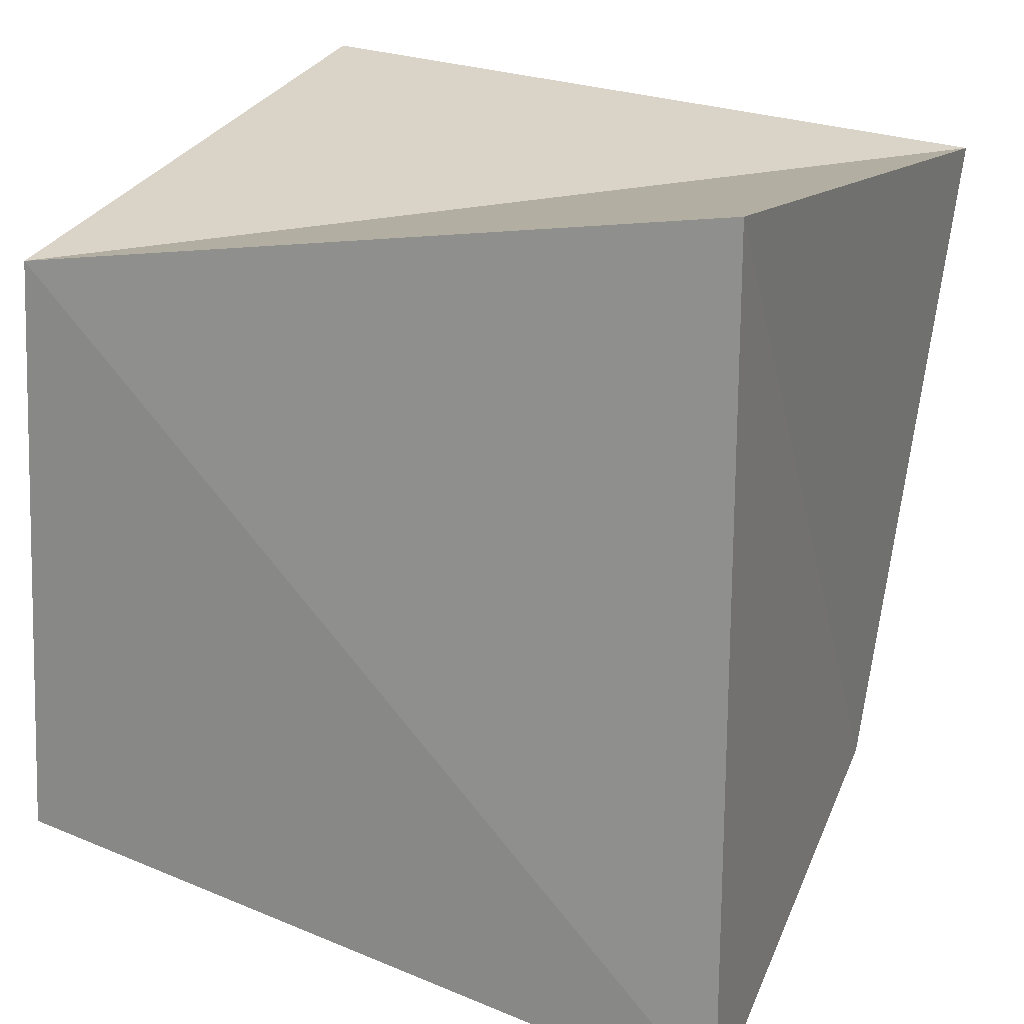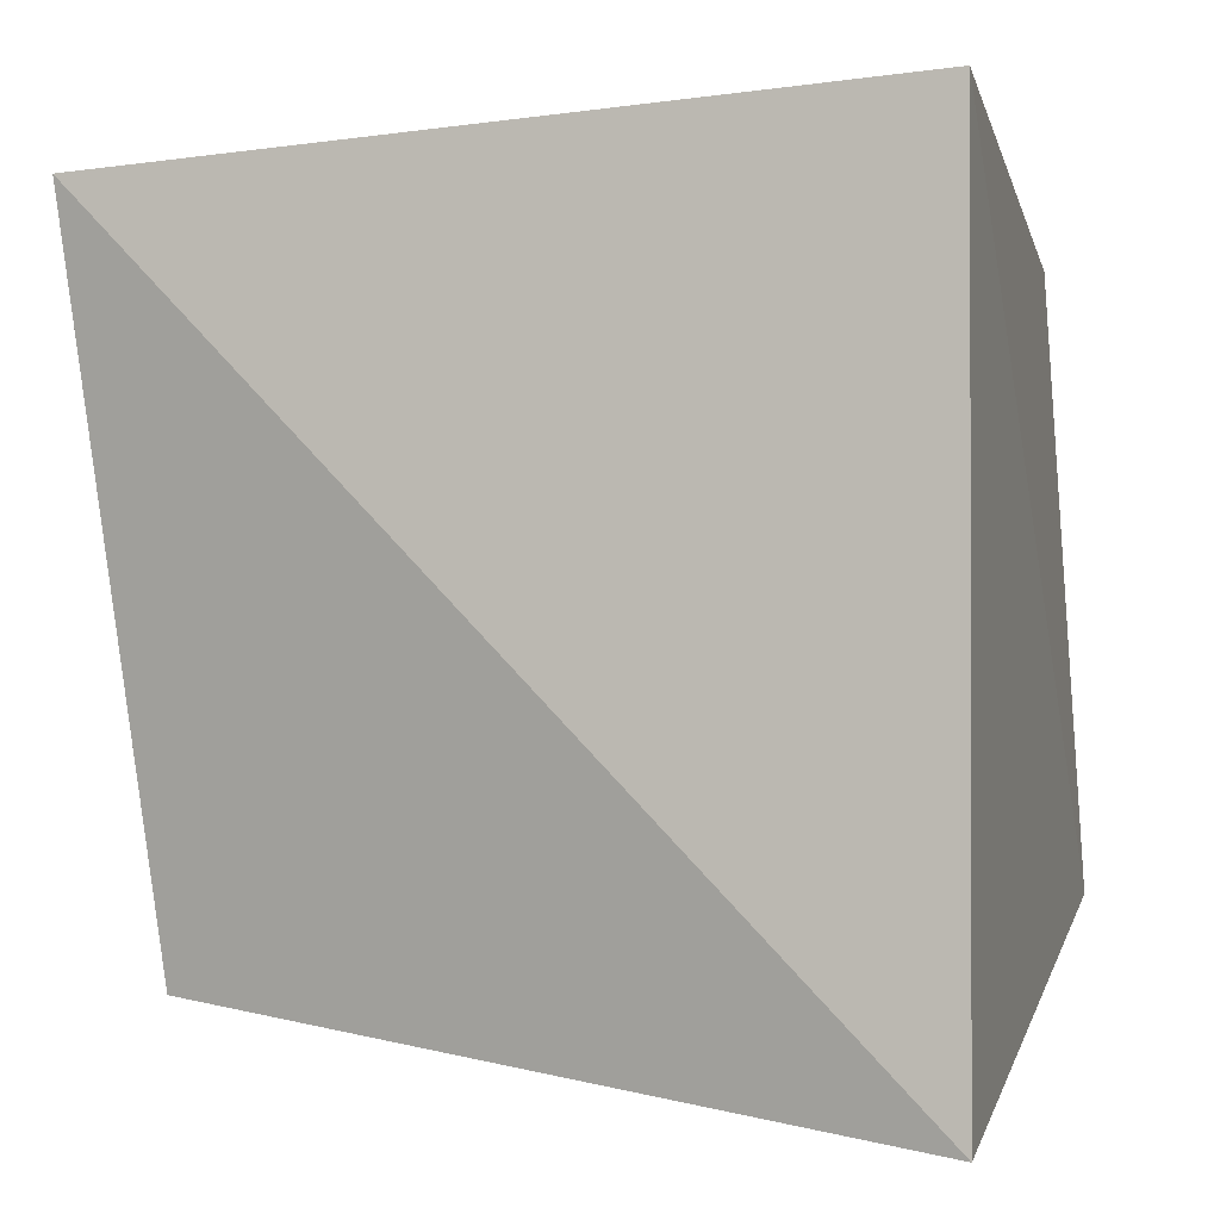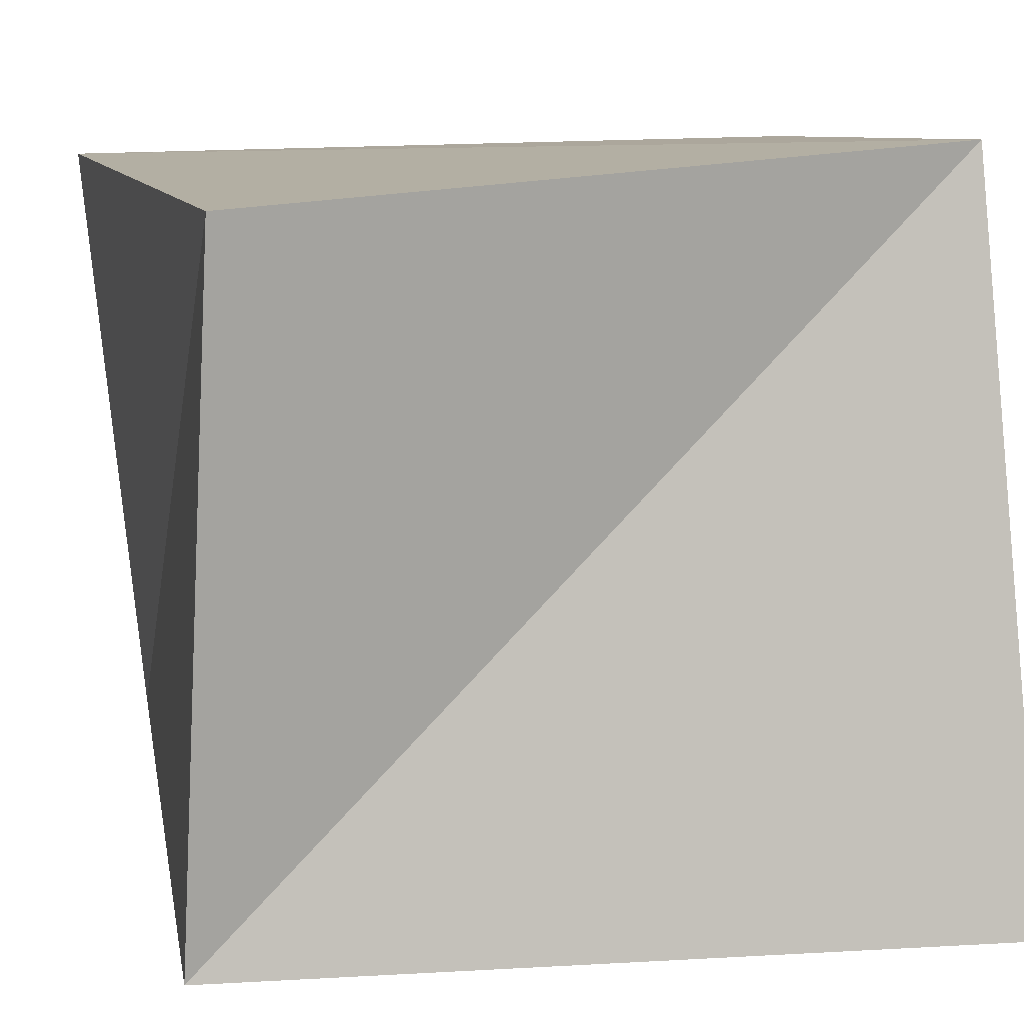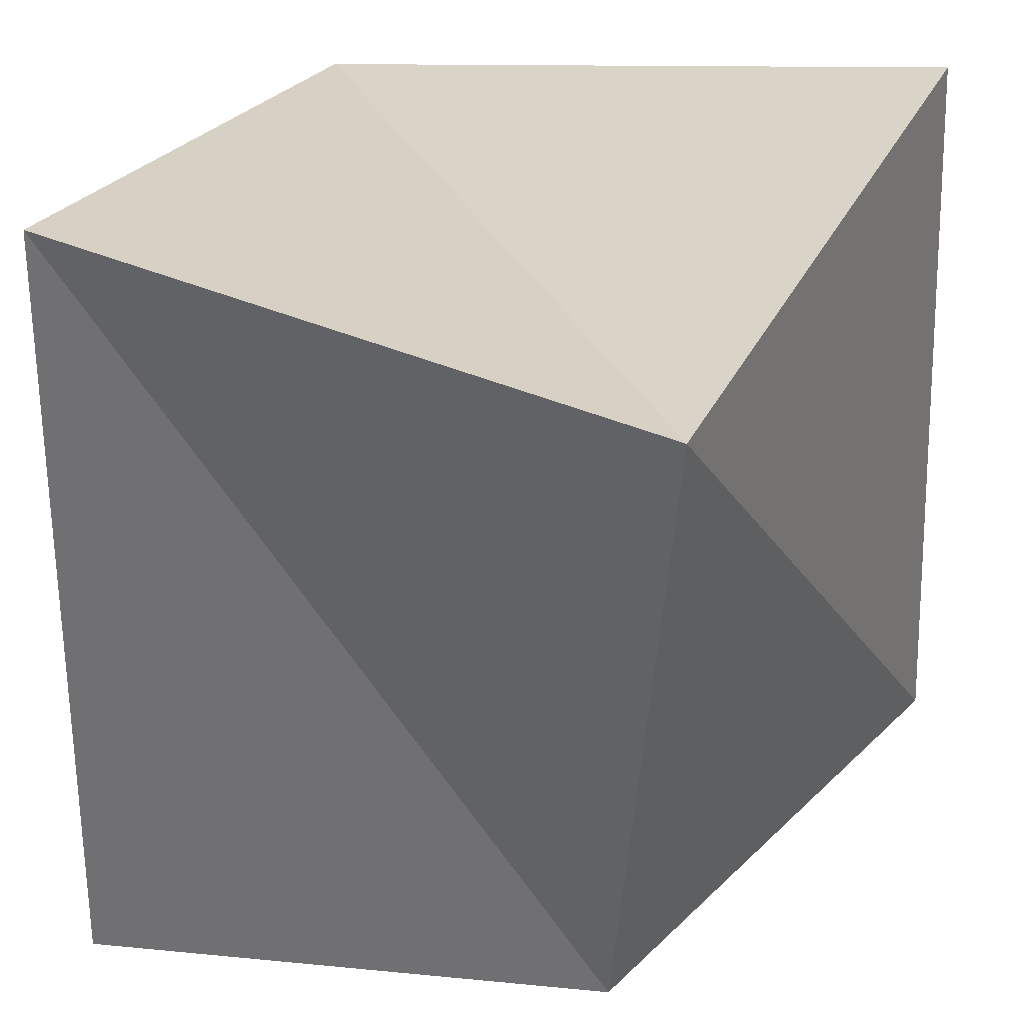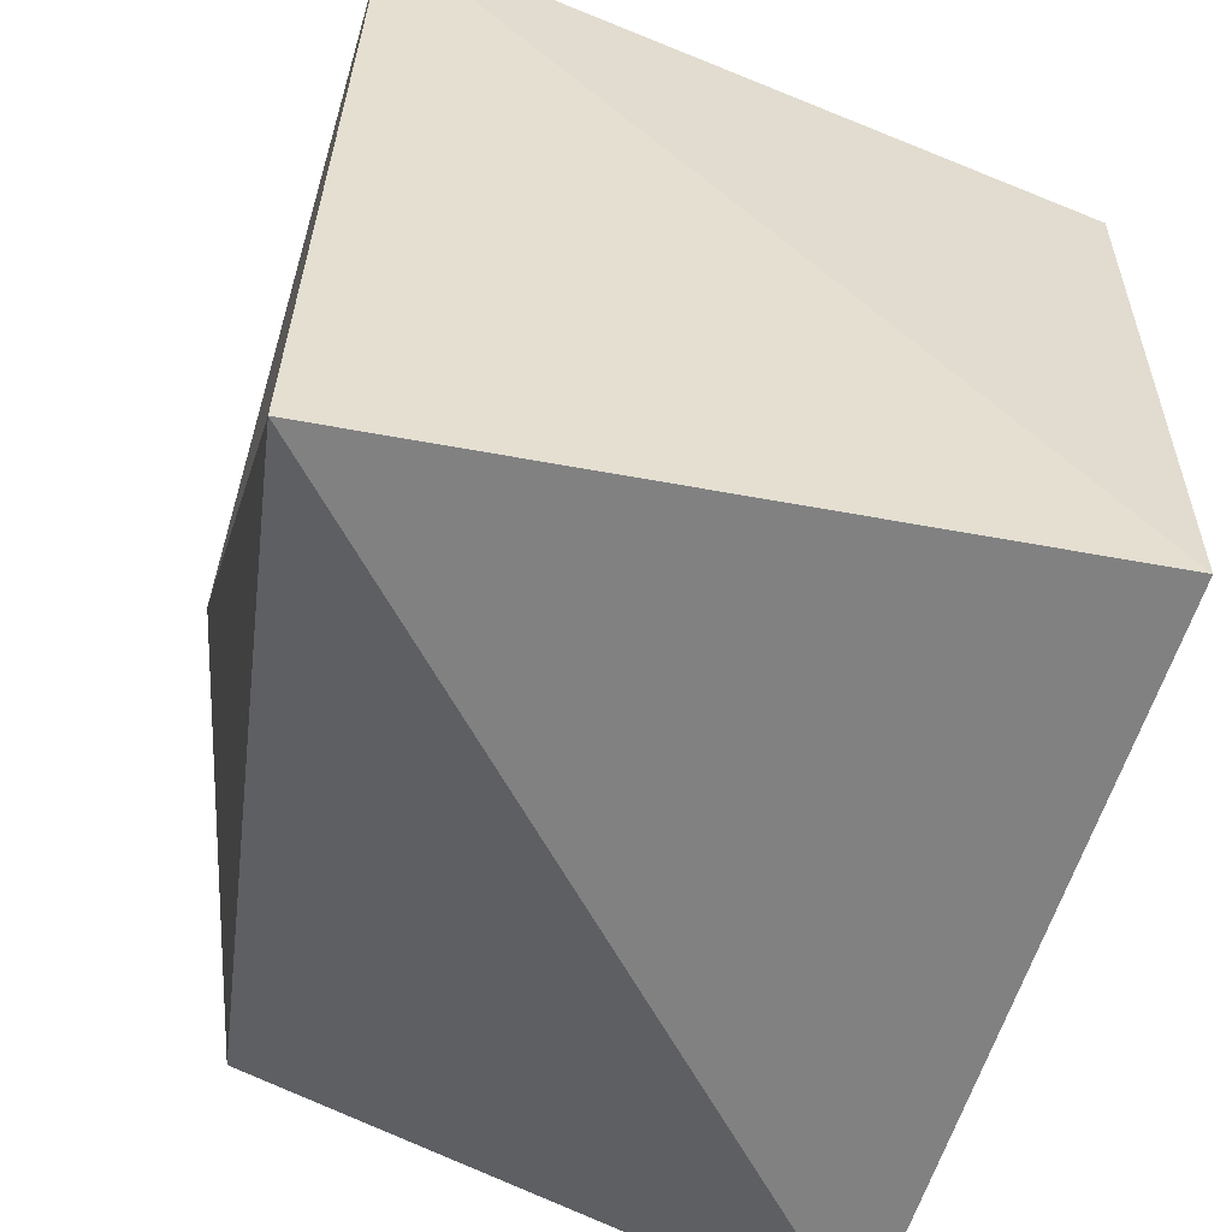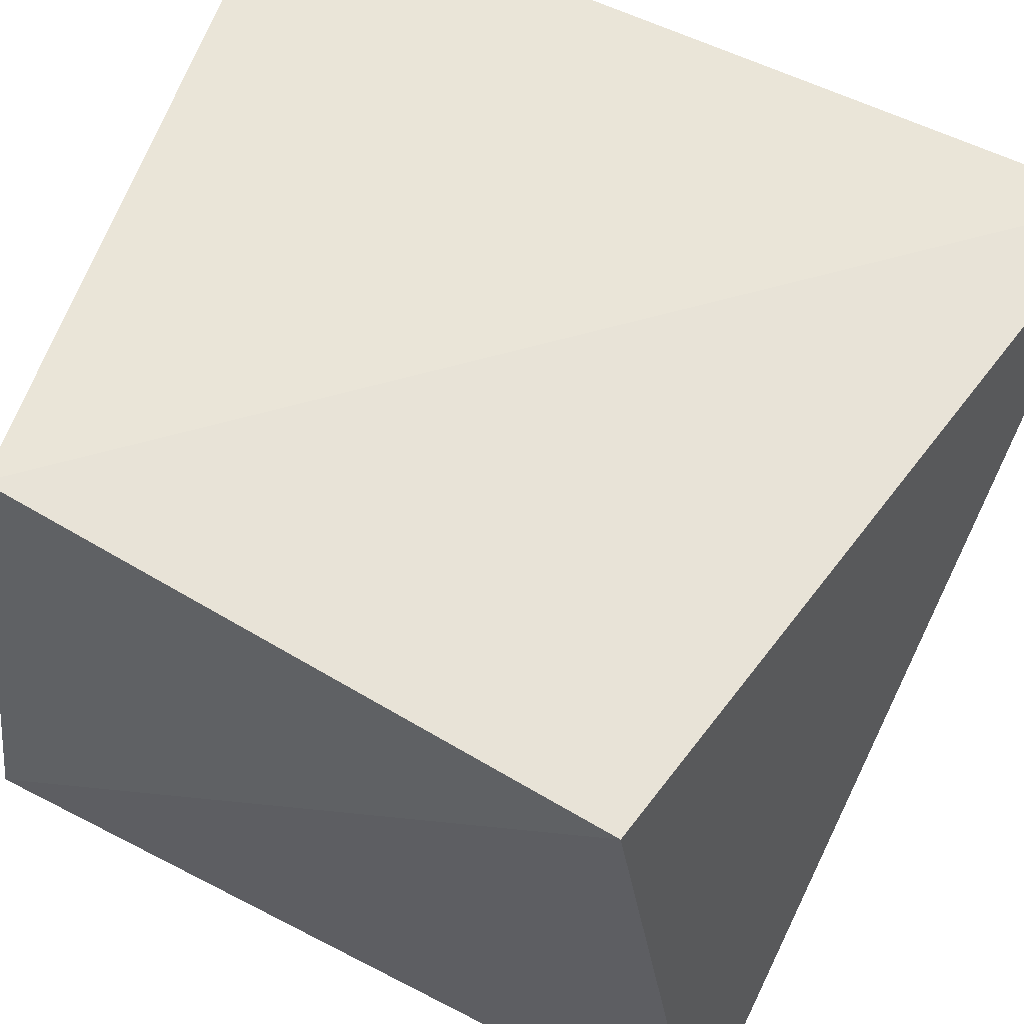
<metadata>
{"format":"obj","ext":"obj","renderer":"f3d","projection":"perspective","resolution":1024,"background":"white","views":[{"elev":20.1,"azim":-155.3,"up":"+Z"},{"elev":1.6,"azim":15.8,"up":"+Z"},{"elev":9.8,"azim":-15.3,"up":"+Y"},{"elev":31.8,"azim":-66.5,"up":"+Z"},{"elev":-52.5,"azim":72.5,"up":"+Z"},{"elev":63.1,"azim":116.3,"up":"+Y"}]}
</metadata>
<code>
v -0.4701 -0.3466 -0.4755
v -0.5588 -0.4578 0.4876
v -0.5358 0.4692 -0.6219
v -0.5296 0.4514 0.5752
v 0.5181 -0.5226 -0.581
v 0.5045 -0.4745 0.564
v 0.5154 0.4928 -0.4218
v 0.454 0.5155 0.4318
f 2 4 1
f 5 2 1
f 1 4 3
f 3 5 1
f 2 8 4
f 6 2 5
f 6 8 2
f 4 8 3
f 7 5 3
f 3 8 7
f 7 6 5
f 8 6 7

</code>
